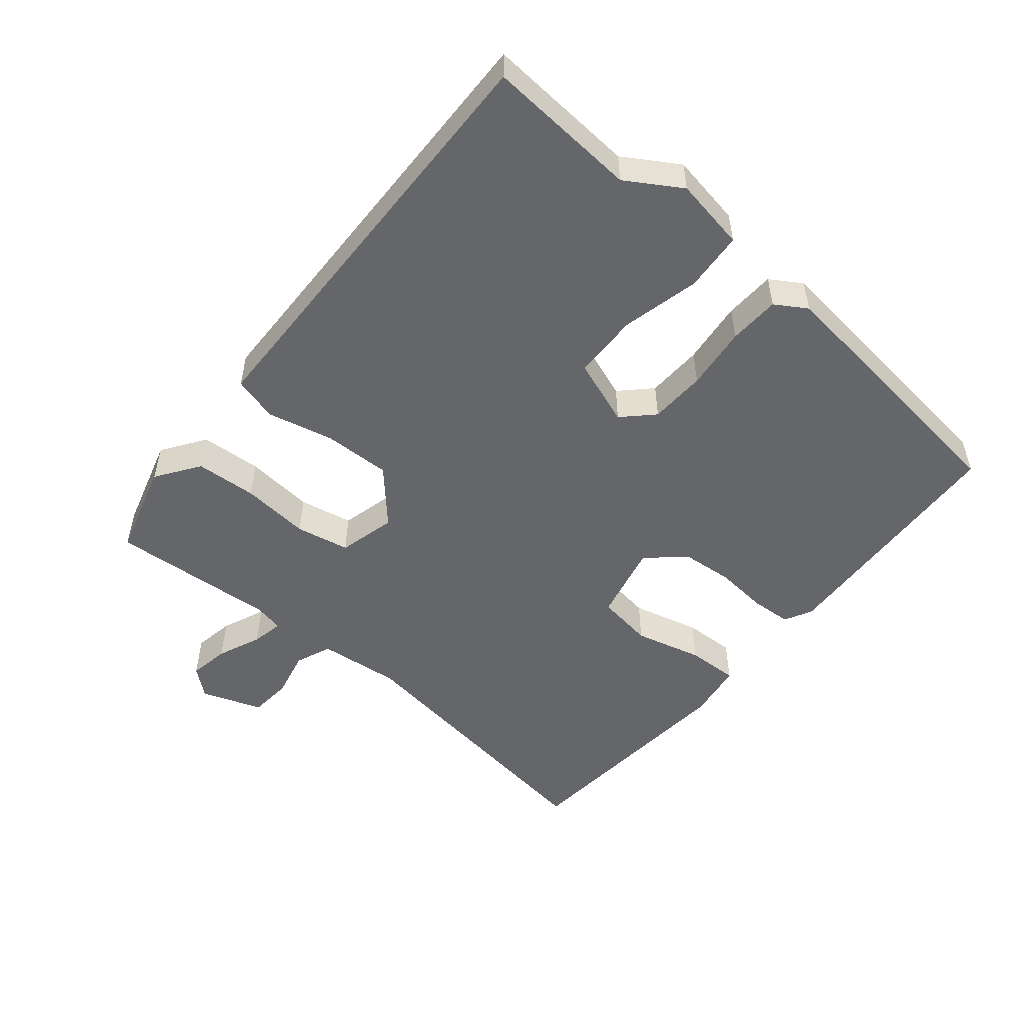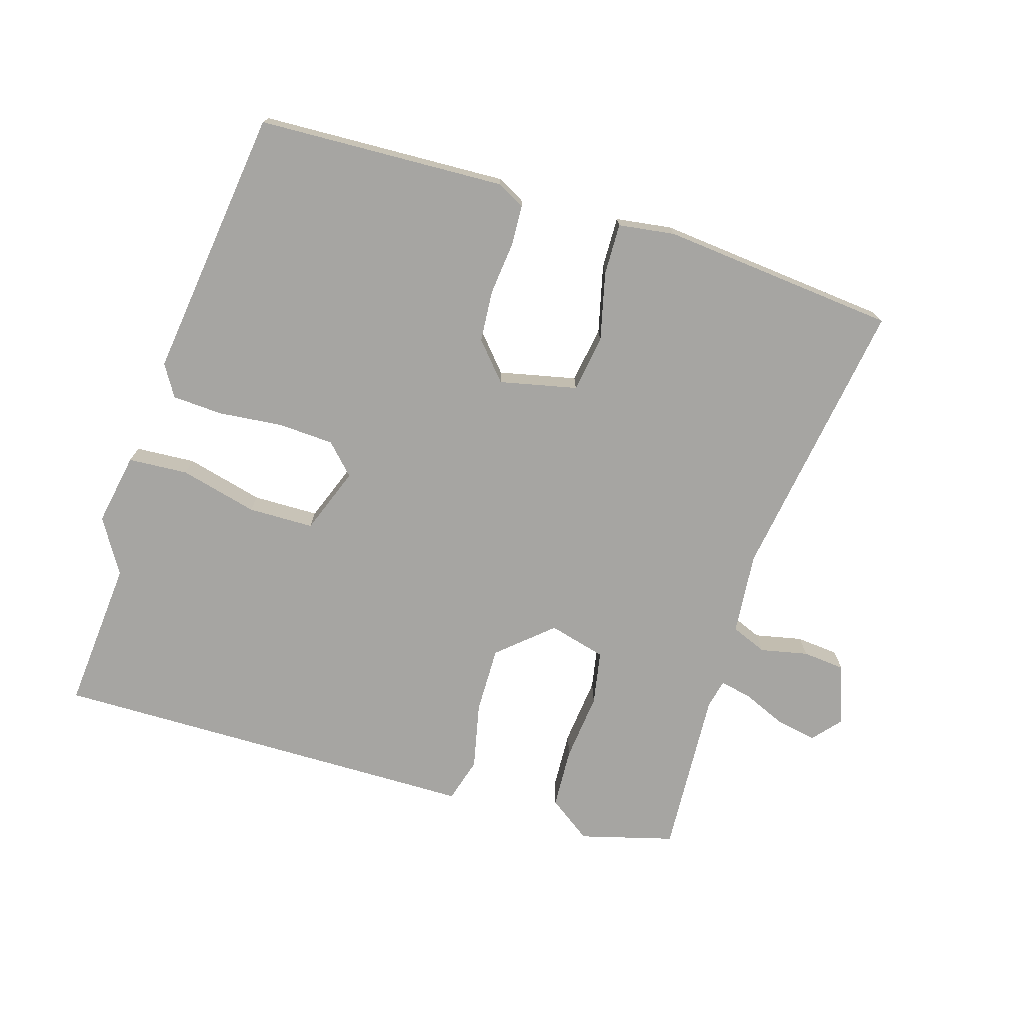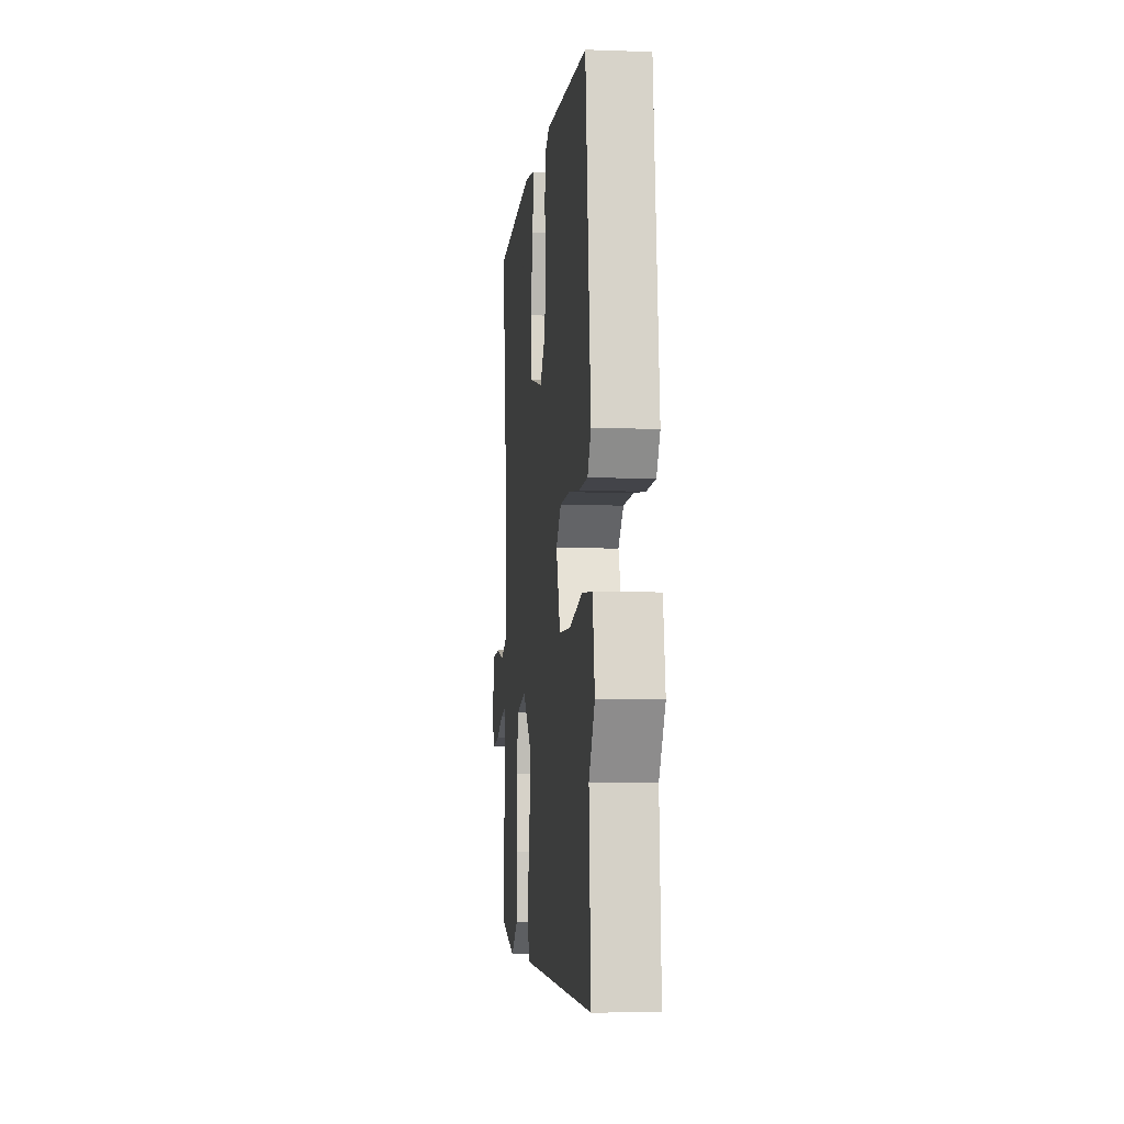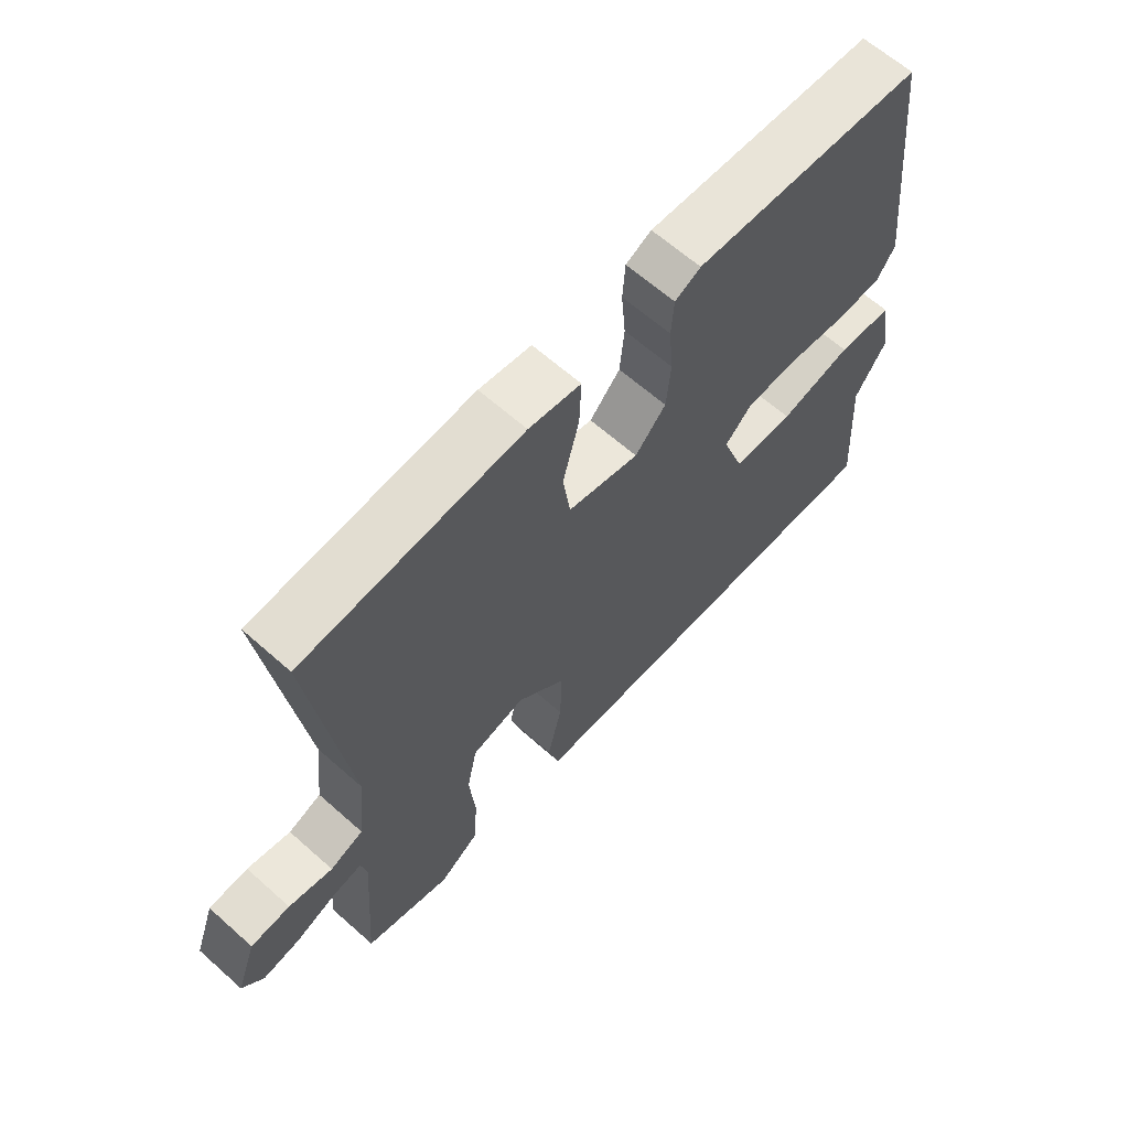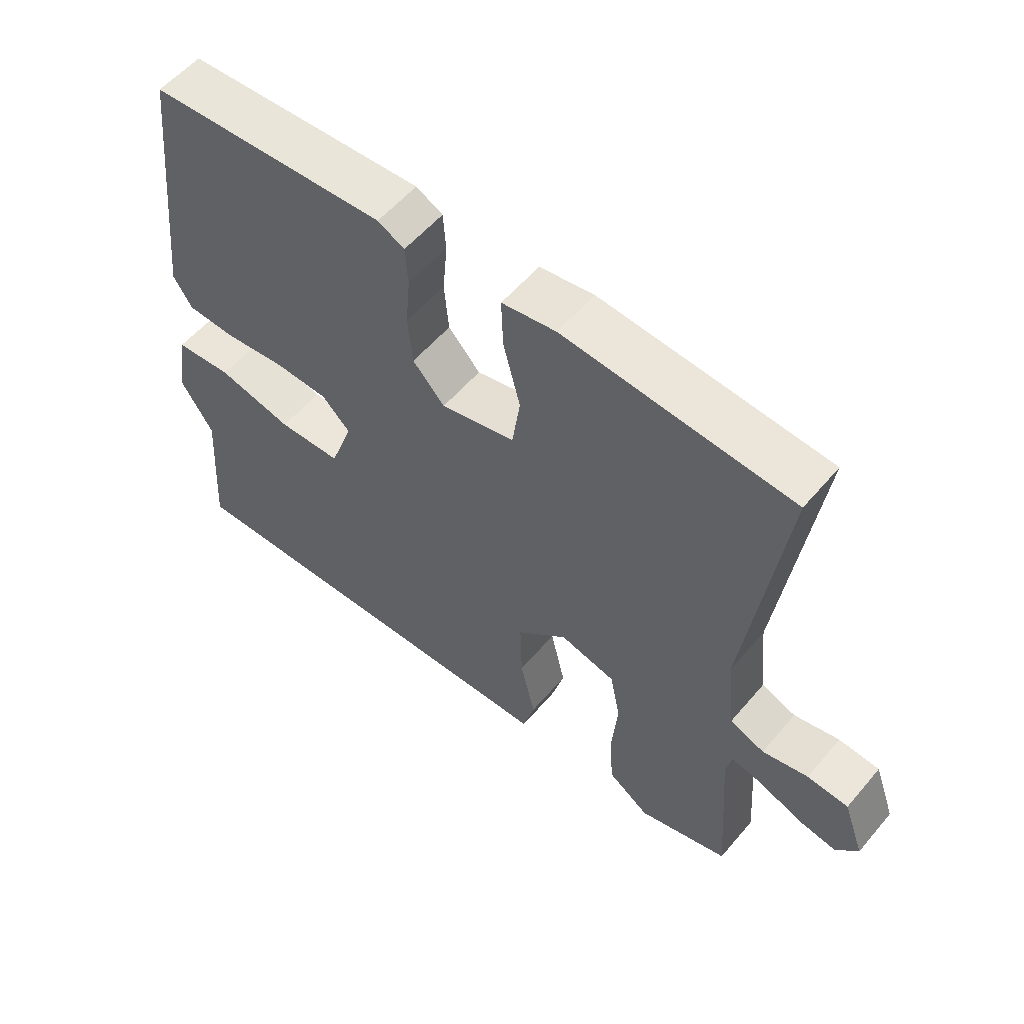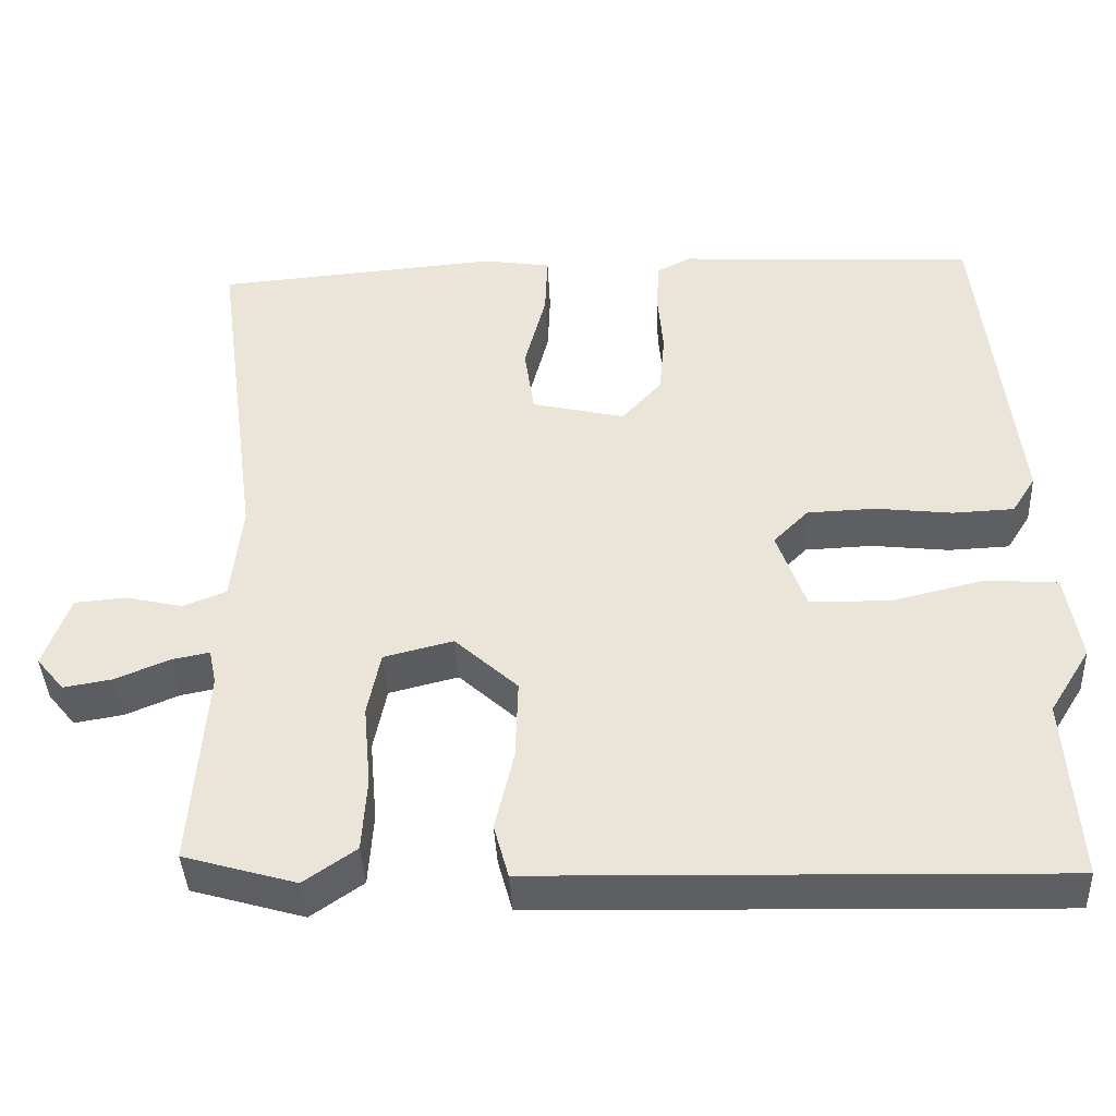
<metadata>
{"format":"obj","ext":"obj","renderer":"f3d","projection":"perspective","resolution":1024,"background":"white","views":[{"elev":-51.7,"azim":-130.0,"up":"+Y"},{"elev":-73.7,"azim":-17.9,"up":"+Y"},{"elev":-6.1,"azim":-96.2,"up":"+Z"},{"elev":63.7,"azim":131.9,"up":"+Z"},{"elev":56.4,"azim":39.7,"up":"+Z"},{"elev":-40.5,"azim":-177.2,"up":"+Z"}]}
</metadata>
<code>
v 0.526 0.07 0.454
v 0.469 0.07 0.032
v 0.482 0.07 -0.089
v 0.535 0.07 -0.11
v 0.605 0.07 -0.094
v 0.668 0.07 -0.099
v 0.7 0.07 -0.188
v 0.666 0.07 -0.229
v 0.606 0.07 -0.219
v 0.541 0.07 -0.192
v 0.494 0.07 -0.183
v 0.485 0.07 -0.226
v 0.503 0.07 -0.472
v 0.365 0.07 -0.512
v 0.301 0.07 -0.468
v 0.295 0.07 -0.378
v 0.304 0.07 -0.277
v 0.288 0.07 -0.198
v 0.203 0.07 -0.177
v 0.126 0.07 -0.247
v 0.129 0.07 -0.346
v 0.152 0.07 -0.444
v 0.134 0.07 -0.51
v 0.015 0.07 -0.513
v -0.502 0.07 -0.527
v -0.487 0.07 -0.303
v -0.537 0.07 -0.223
v -0.519 0.07 -0.116
v -0.431 0.07 -0.109
v -0.316 0.07 -0.136
v -0.219 0.07 -0.133
v -0.184 0.07 -0.035
v -0.227 0.07 0.008
v -0.31 0.07 0.011
v -0.404 0.07 0
v -0.479 0.07 0.003
v -0.508 0.07 0.049
v -0.463 0.07 0.451
v -0.097 0.07 0.472
v -0.056 0.07 0.451
v -0.052 0.07 0.391
v -0.059 0.07 0.312
v -0.052 0.07 0.236
v -0.003 0.07 0.182
v 0.111 0.07 0.209
v 0.123 0.07 0.293
v 0.097 0.07 0.393
v 0.094 0.07 0.469
v 0.177 0.07 0.482
v 0.526 0 0.454
v 0.469 0 0.032
v 0.482 0 -0.089
v 0.535 0 -0.11
v 0.605 0 -0.094
v 0.668 0 -0.099
v 0.7 0 -0.188
v 0.666 0 -0.229
v 0.606 0 -0.219
v 0.541 0 -0.192
v 0.494 0 -0.183
v 0.485 0 -0.226
v 0.503 0 -0.472
v 0.365 0 -0.512
v 0.301 0 -0.468
v 0.295 0 -0.378
v 0.304 0 -0.277
v 0.288 0 -0.198
v 0.203 0 -0.177
v 0.126 0 -0.247
v 0.129 0 -0.346
v 0.152 0 -0.444
v 0.134 0 -0.51
v 0.015 0 -0.513
v -0.502 0 -0.527
v -0.487 0 -0.303
v -0.537 0 -0.223
v -0.519 0 -0.116
v -0.431 0 -0.109
v -0.316 0 -0.136
v -0.219 0 -0.133
v -0.184 0 -0.035
v -0.227 0 0.008
v -0.31 0 0.011
v -0.404 0 0
v -0.479 0 0.003
v -0.508 0 0.049
v -0.463 0 0.451
v -0.097 0 0.472
v -0.056 0 0.451
v -0.052 0 0.391
v -0.059 0 0.312
v -0.052 0 0.236
v -0.003 0 0.182
v 0.111 0 0.209
v 0.123 0 0.293
v 0.097 0 0.393
v 0.094 0 0.469
v 0.177 0 0.482
f 49 1 2
f 48 49 2
f 47 48 2
f 46 47 2
f 45 46 2 3
f 44 45 3
f 40 41 42
f 39 40 42
f 38 39 42
f 37 38 42
f 36 37 42
f 35 36 42
f 34 35 42
f 33 34 42 43
f 32 33 43 44
f 28 29 30
f 27 28 30
f 26 27 30
f 26 30 31
f 25 26 31
f 24 25 31
f 31 32 44
f 24 31 44
f 23 24 44
f 22 23 44
f 21 22 44
f 15 16 17
f 14 15 17
f 13 14 17
f 12 13 17
f 11 12 17 18
f 8 9 10
f 7 8 10
f 6 7 10
f 5 6 10
f 4 5 10
f 3 4 10 11
f 11 18 19
f 3 11 19
f 44 3 19
f 44 19 20
f 20 21 44
f 51 50 98
f 51 98 97
f 51 97 96
f 51 96 95
f 52 51 95 94
f 52 94 93
f 91 90 89
f 91 89 88
f 91 88 87
f 91 87 86
f 91 86 85
f 91 85 84
f 91 84 83
f 92 91 83 82
f 93 92 82 81
f 79 78 77
f 79 77 76
f 79 76 75
f 80 79 75
f 80 75 74
f 80 74 73
f 93 81 80
f 93 80 73
f 93 73 72
f 93 72 71
f 93 71 70
f 66 65 64
f 66 64 63
f 66 63 62
f 66 62 61
f 67 66 61 60
f 59 58 57
f 59 57 56
f 59 56 55
f 59 55 54
f 59 54 53
f 60 59 53 52
f 68 67 60
f 68 60 52
f 68 52 93
f 69 68 93
f 93 70 69
f 1 50 51 2
f 2 51 52 3
f 3 52 53 4
f 4 53 54 5
f 5 54 55 6
f 6 55 56 7
f 7 56 57 8
f 8 57 58 9
f 9 58 59 10
f 10 59 60 11
f 11 60 61 12
f 12 61 62 13
f 13 62 63 14
f 14 63 64 15
f 15 64 65 16
f 16 65 66 17
f 17 66 67 18
f 18 67 68 19
f 19 68 69 20
f 20 69 70 21
f 21 70 71 22
f 22 71 72 23
f 23 72 73 24
f 24 73 74 25
f 25 74 75 26
f 26 75 76 27
f 27 76 77 28
f 28 77 78 29
f 29 78 79 30
f 30 79 80 31
f 31 80 81 32
f 32 81 82 33
f 33 82 83 34
f 34 83 84 35
f 35 84 85 36
f 36 85 86 37
f 37 86 87 38
f 38 87 88 39
f 39 88 89 40
f 40 89 90 41
f 41 90 91 42
f 42 91 92 43
f 43 92 93 44
f 44 93 94 45
f 45 94 95 46
f 46 95 96 47
f 47 96 97 48
f 48 97 98 49
f 49 98 50 1

</code>
